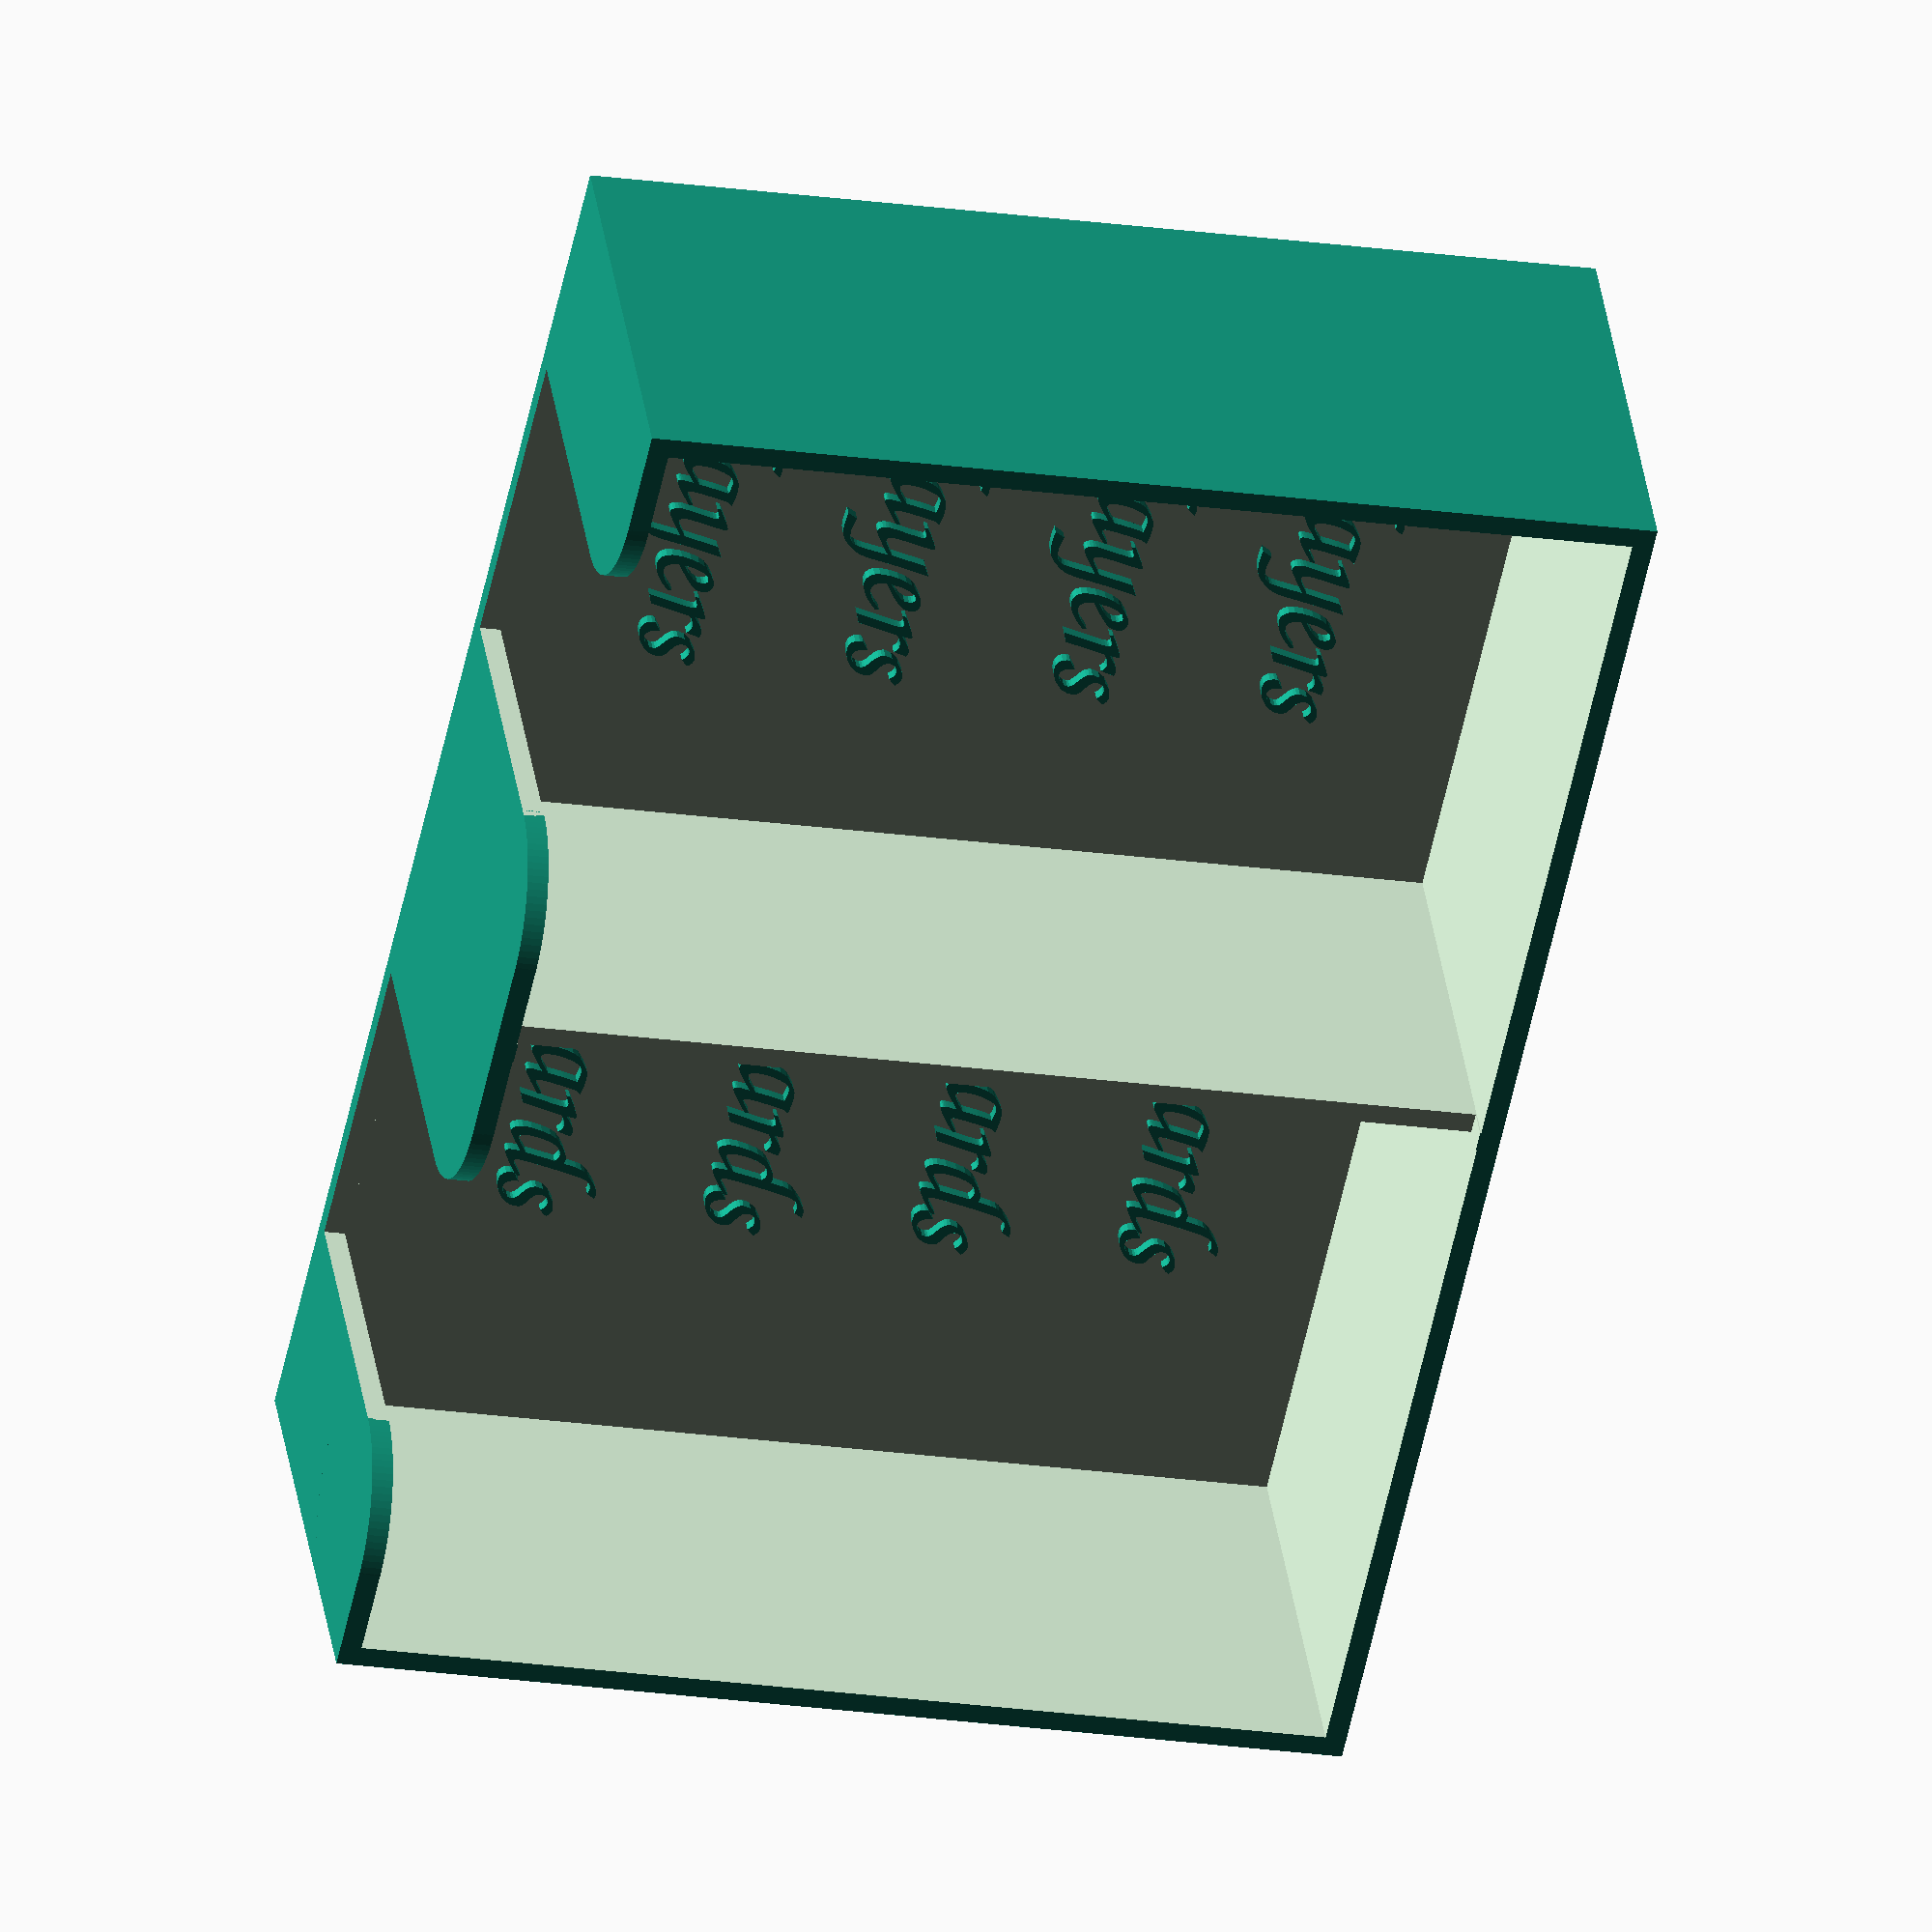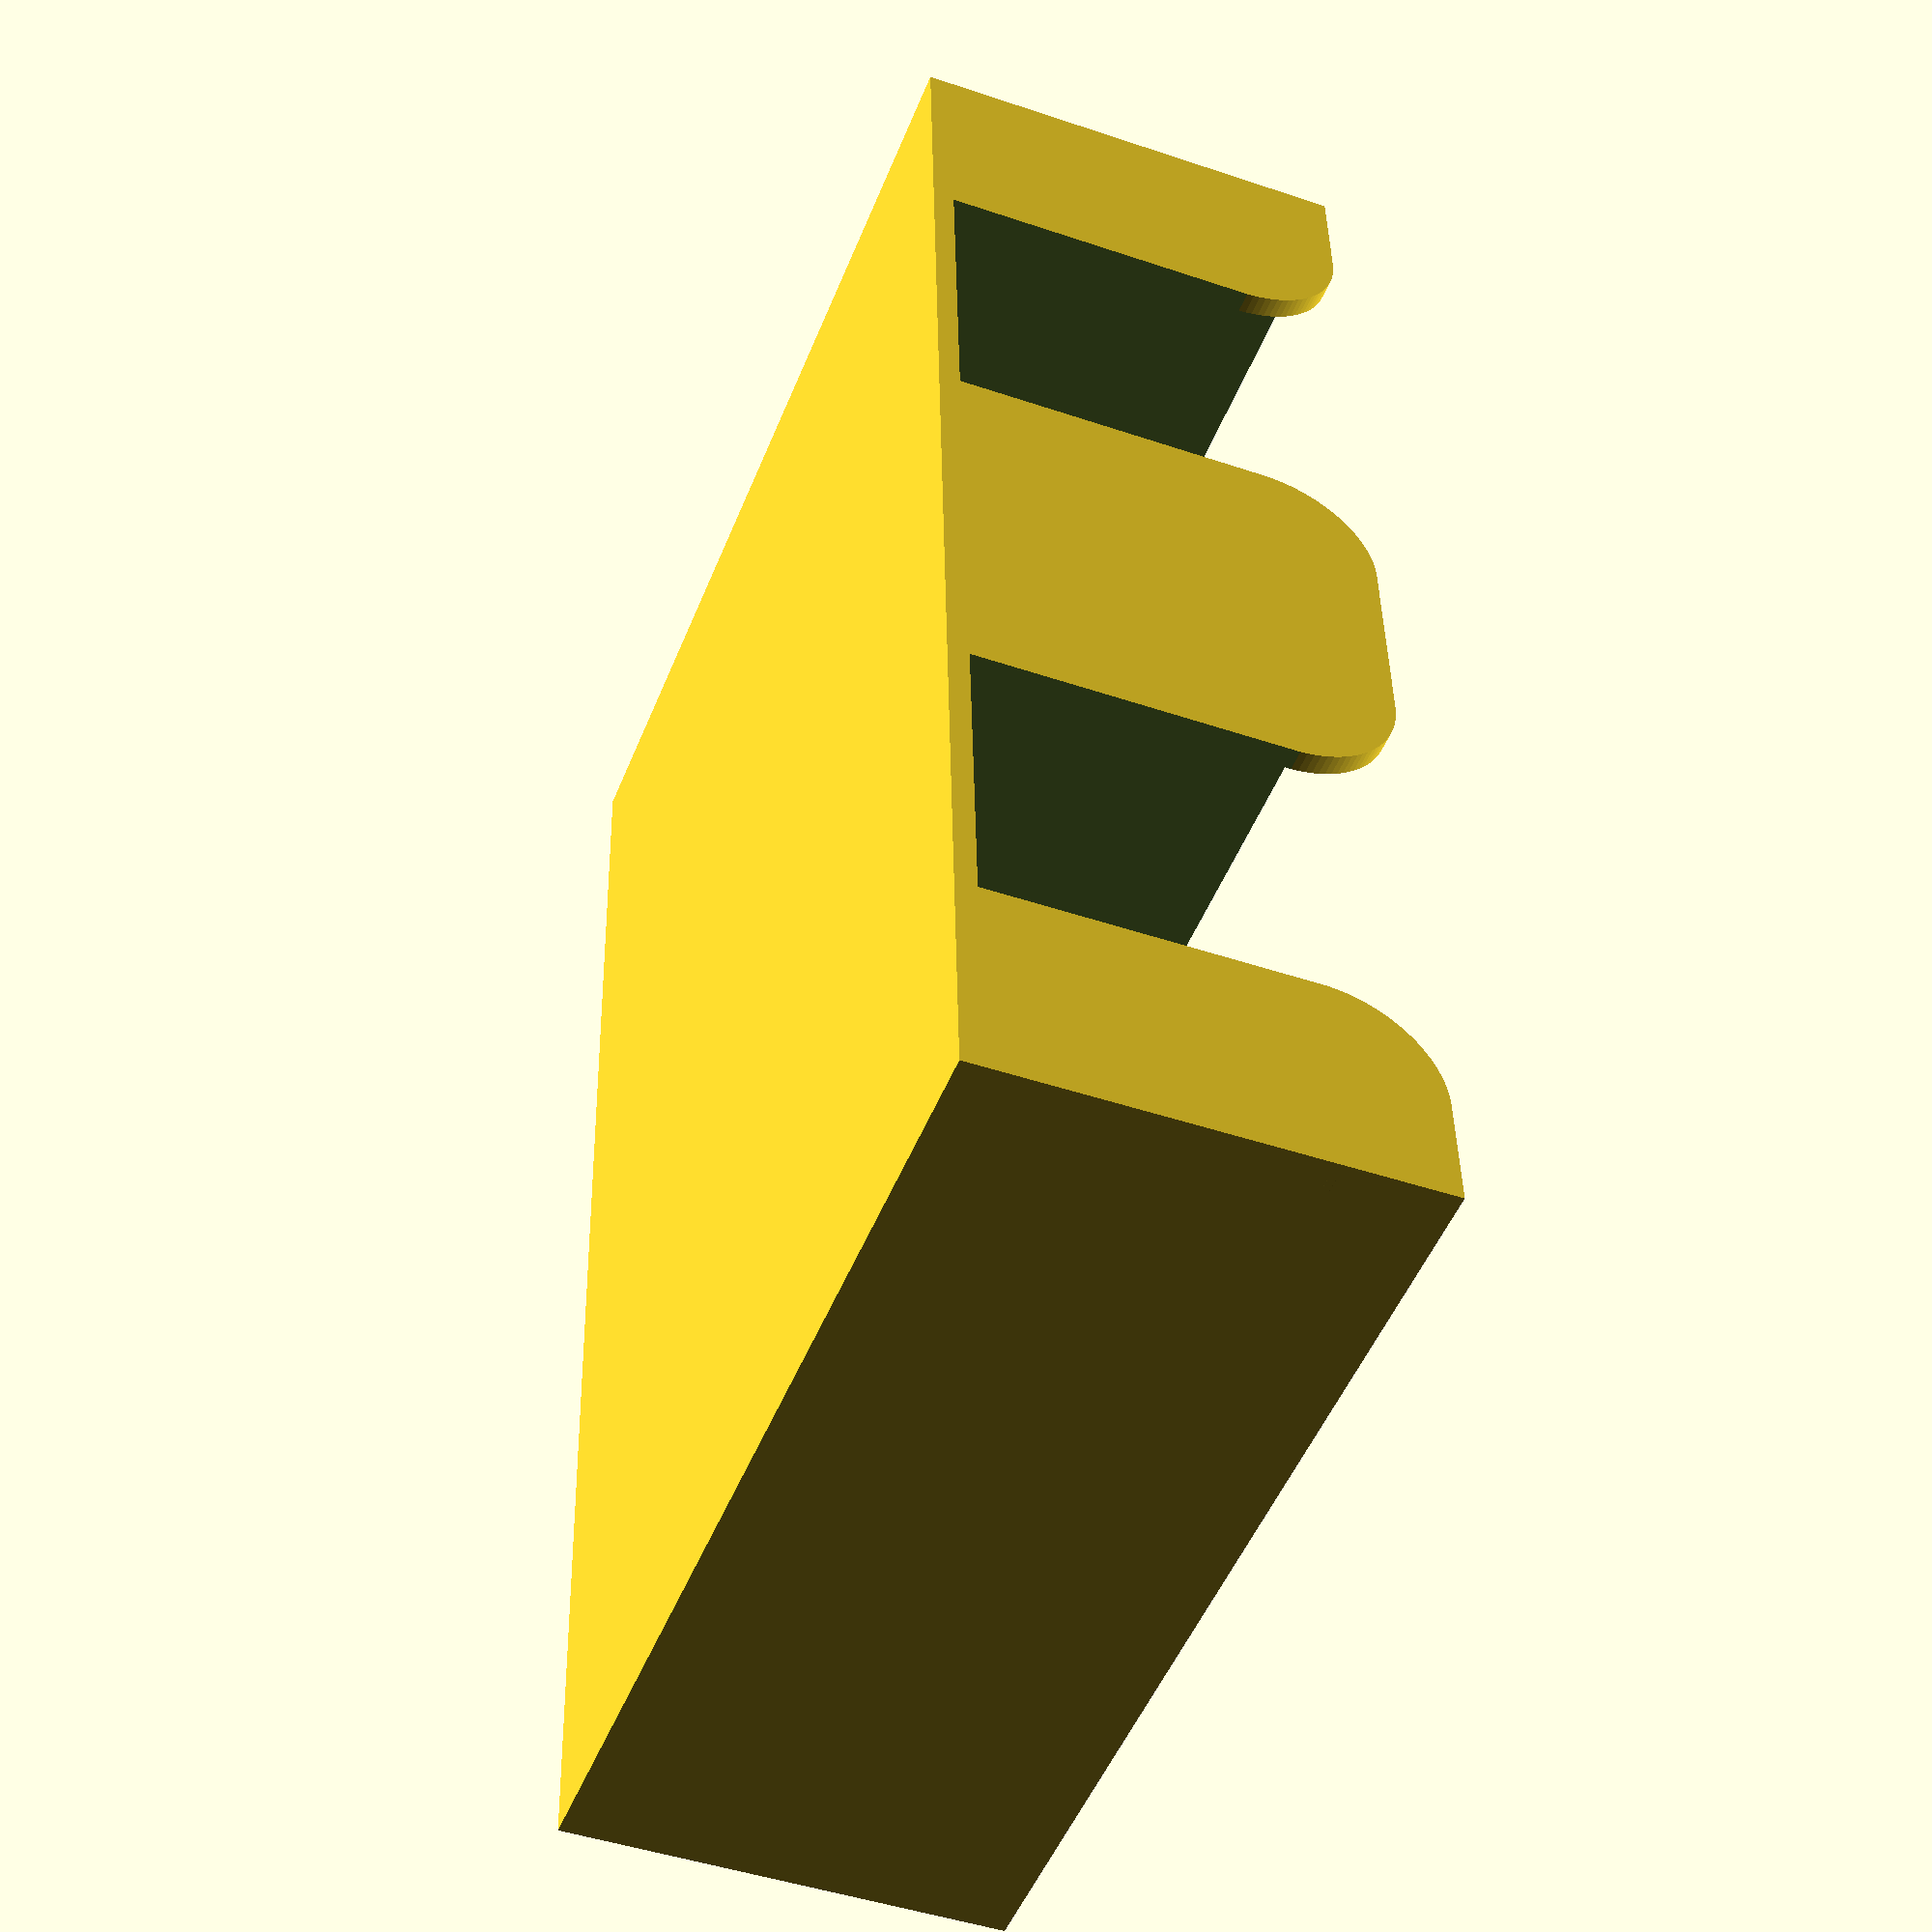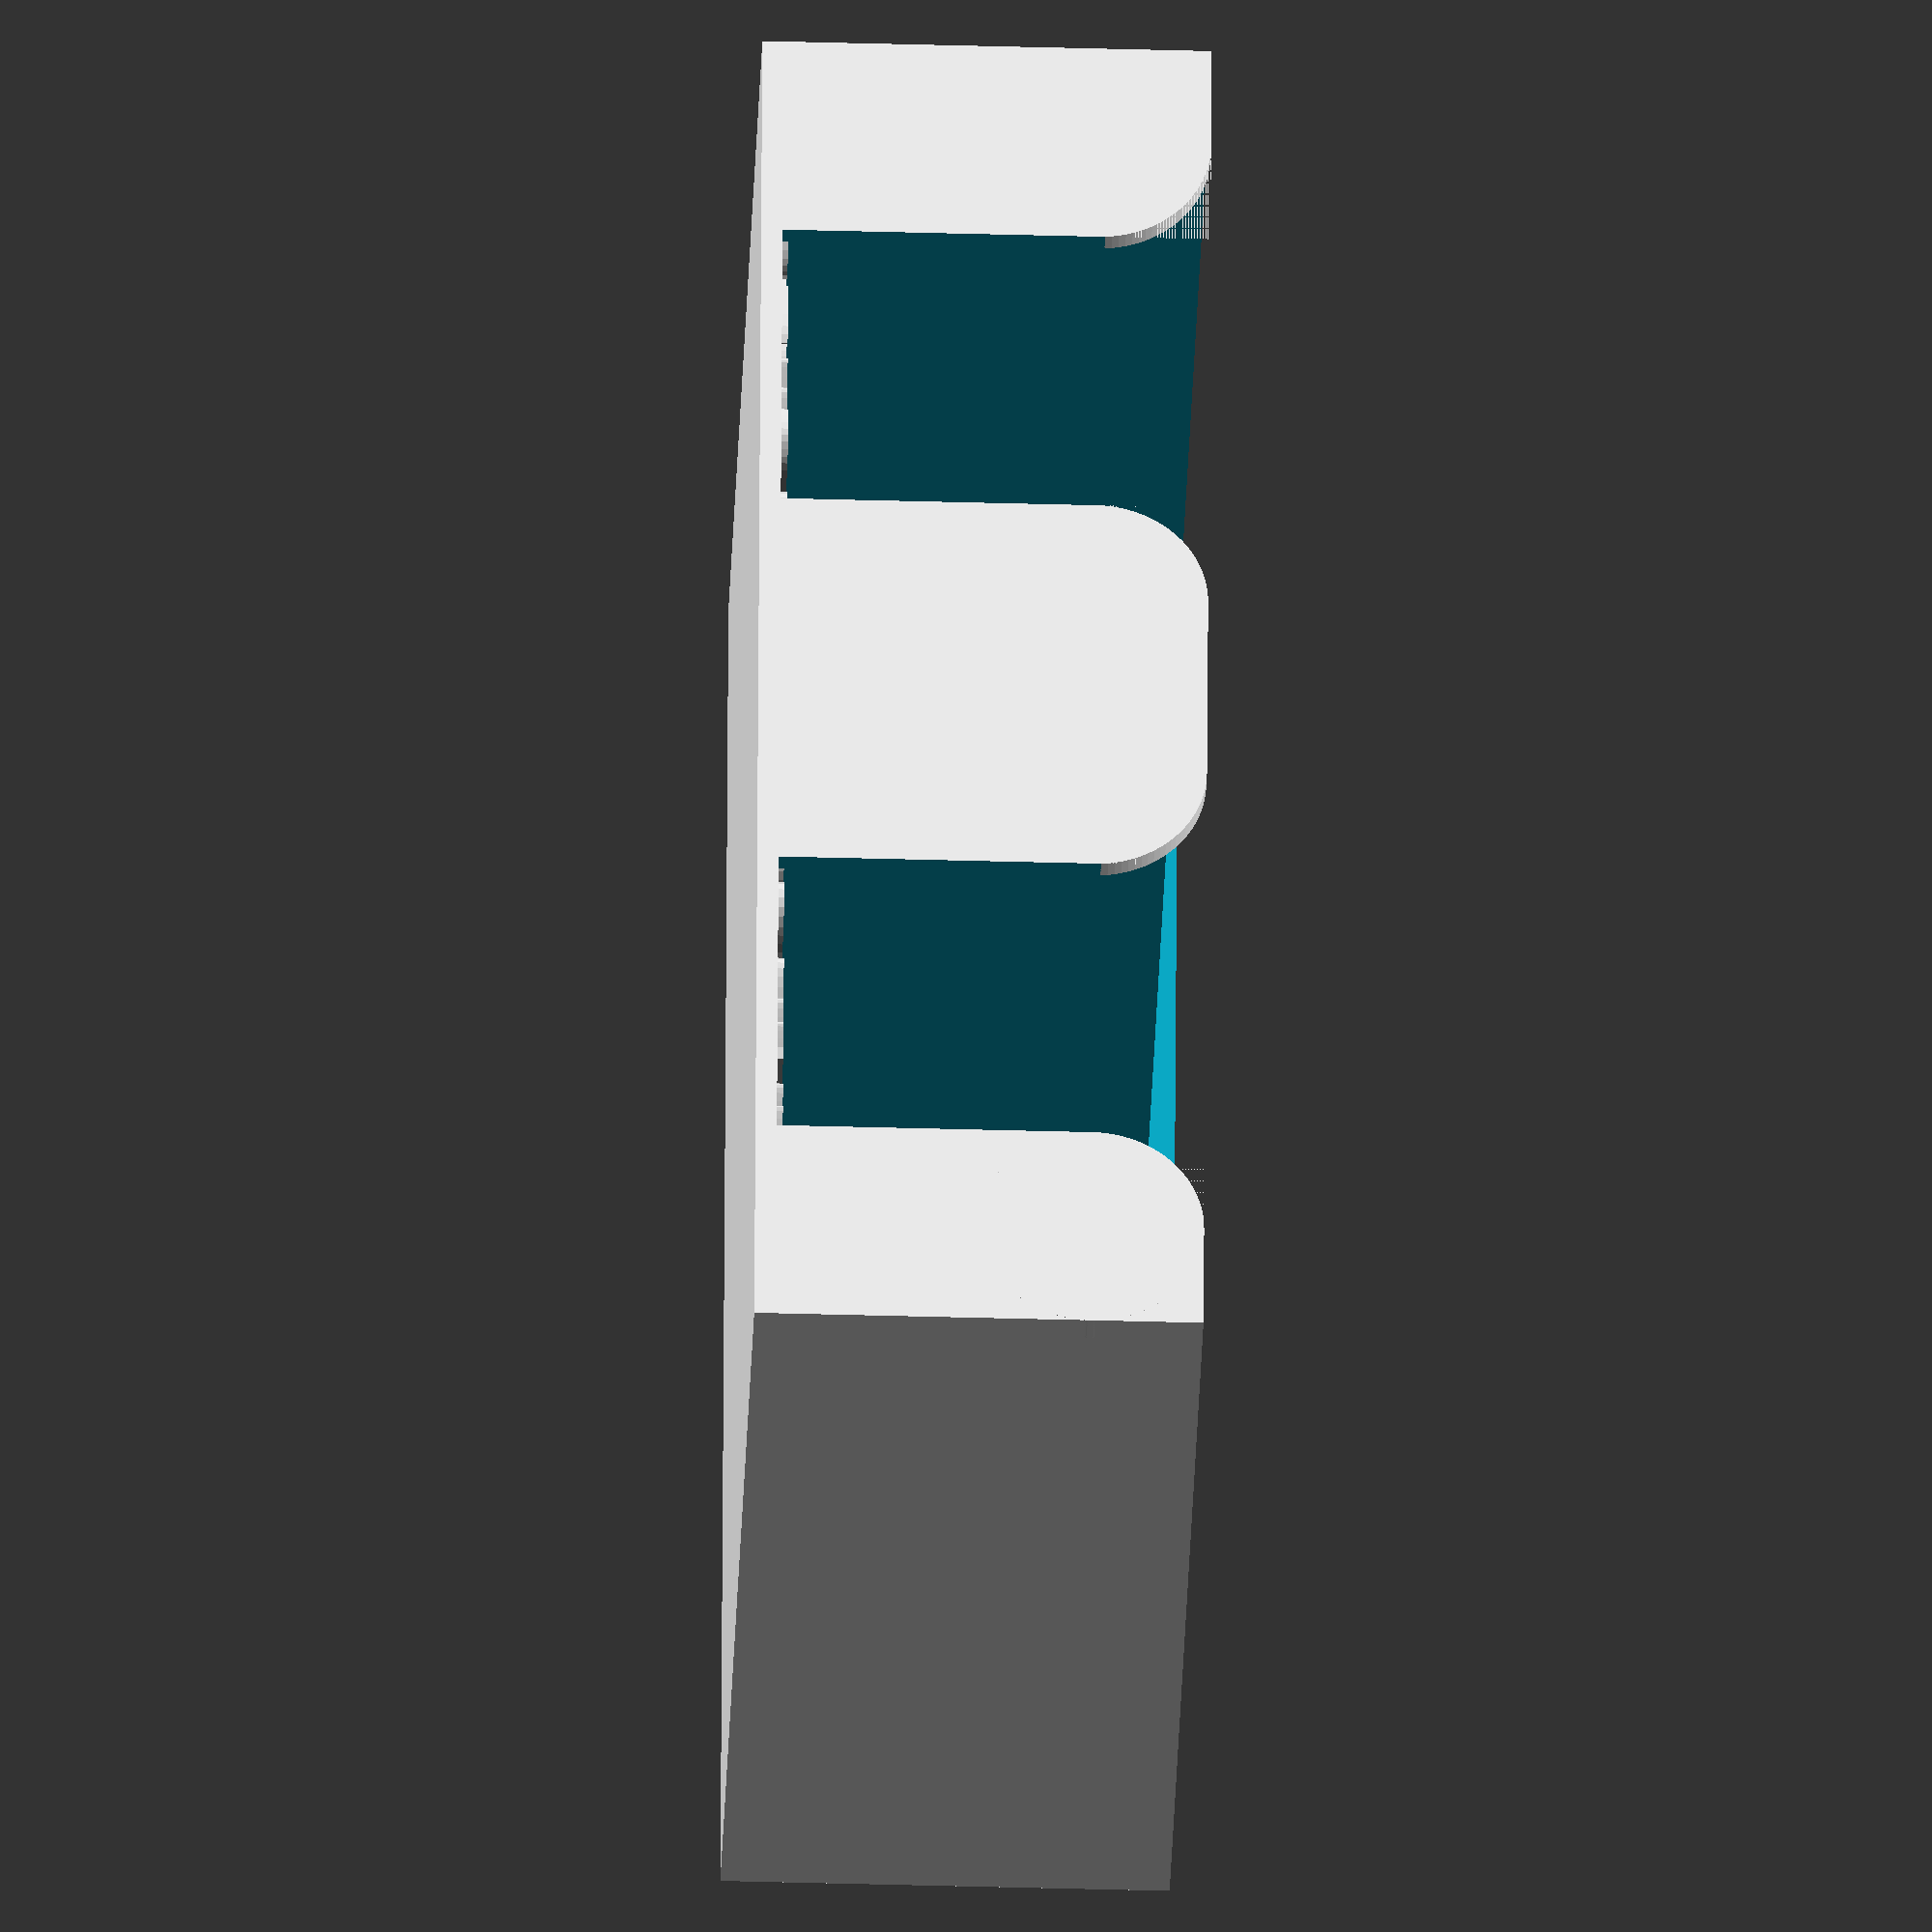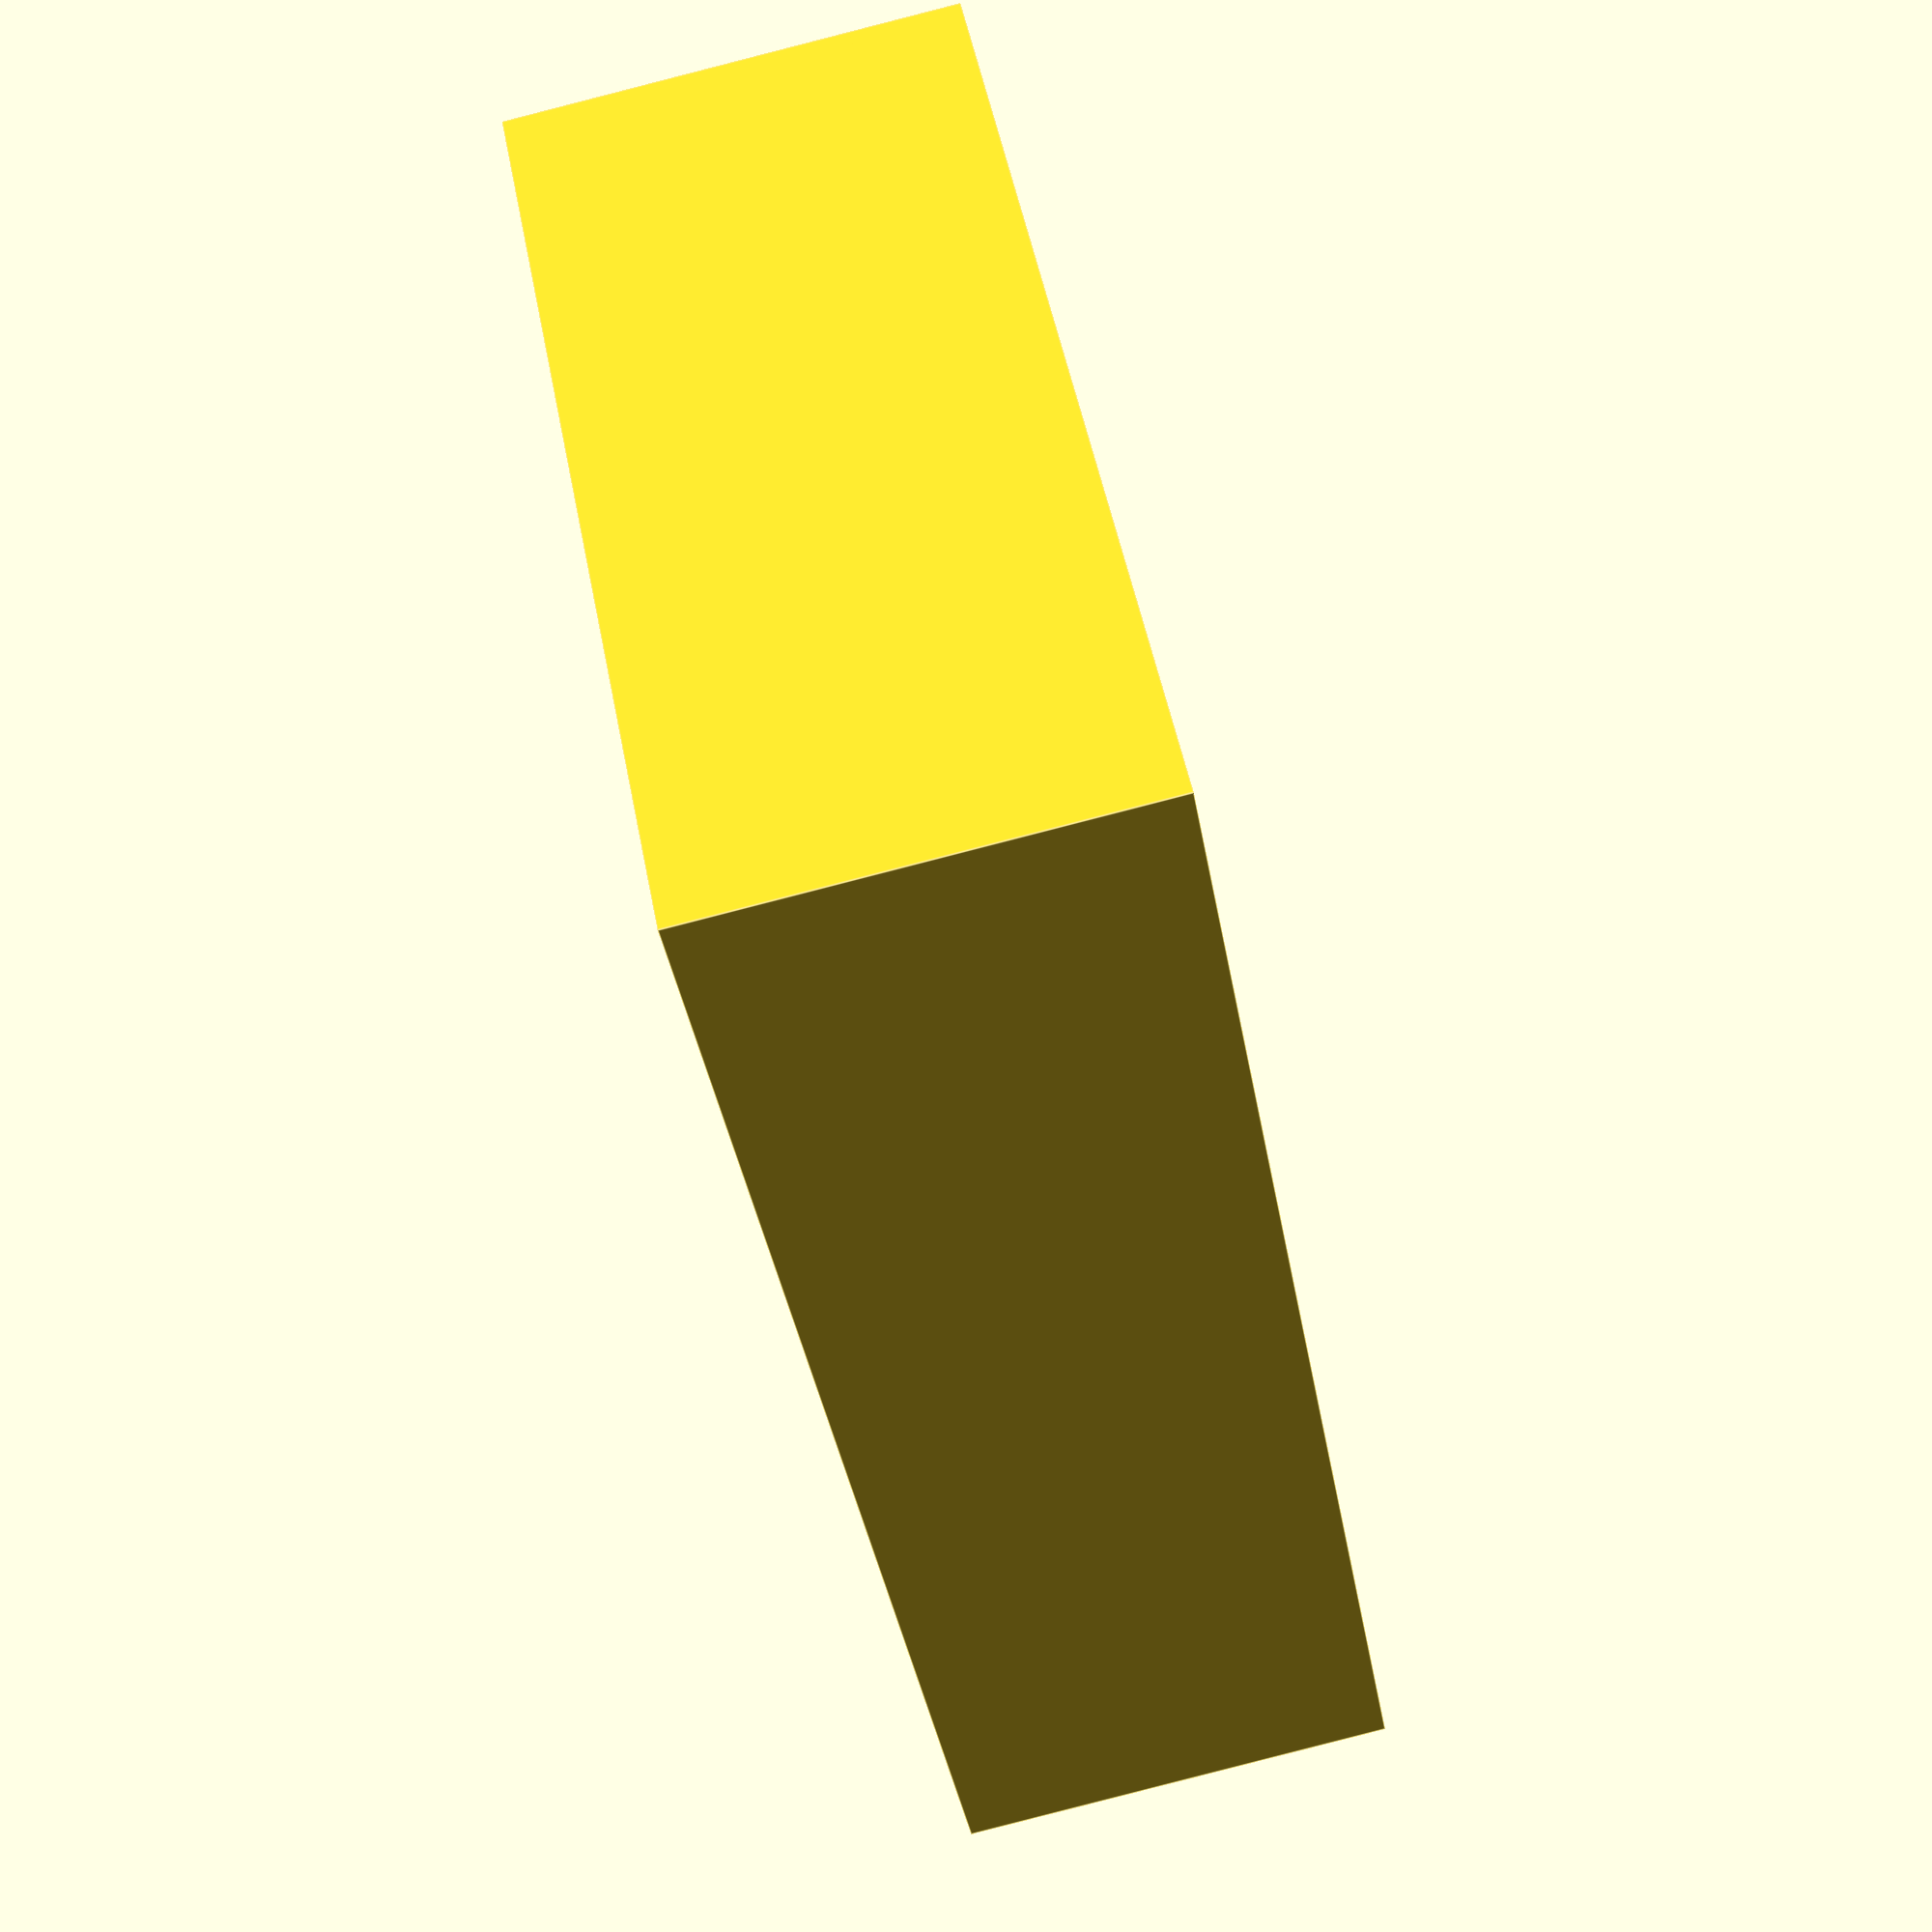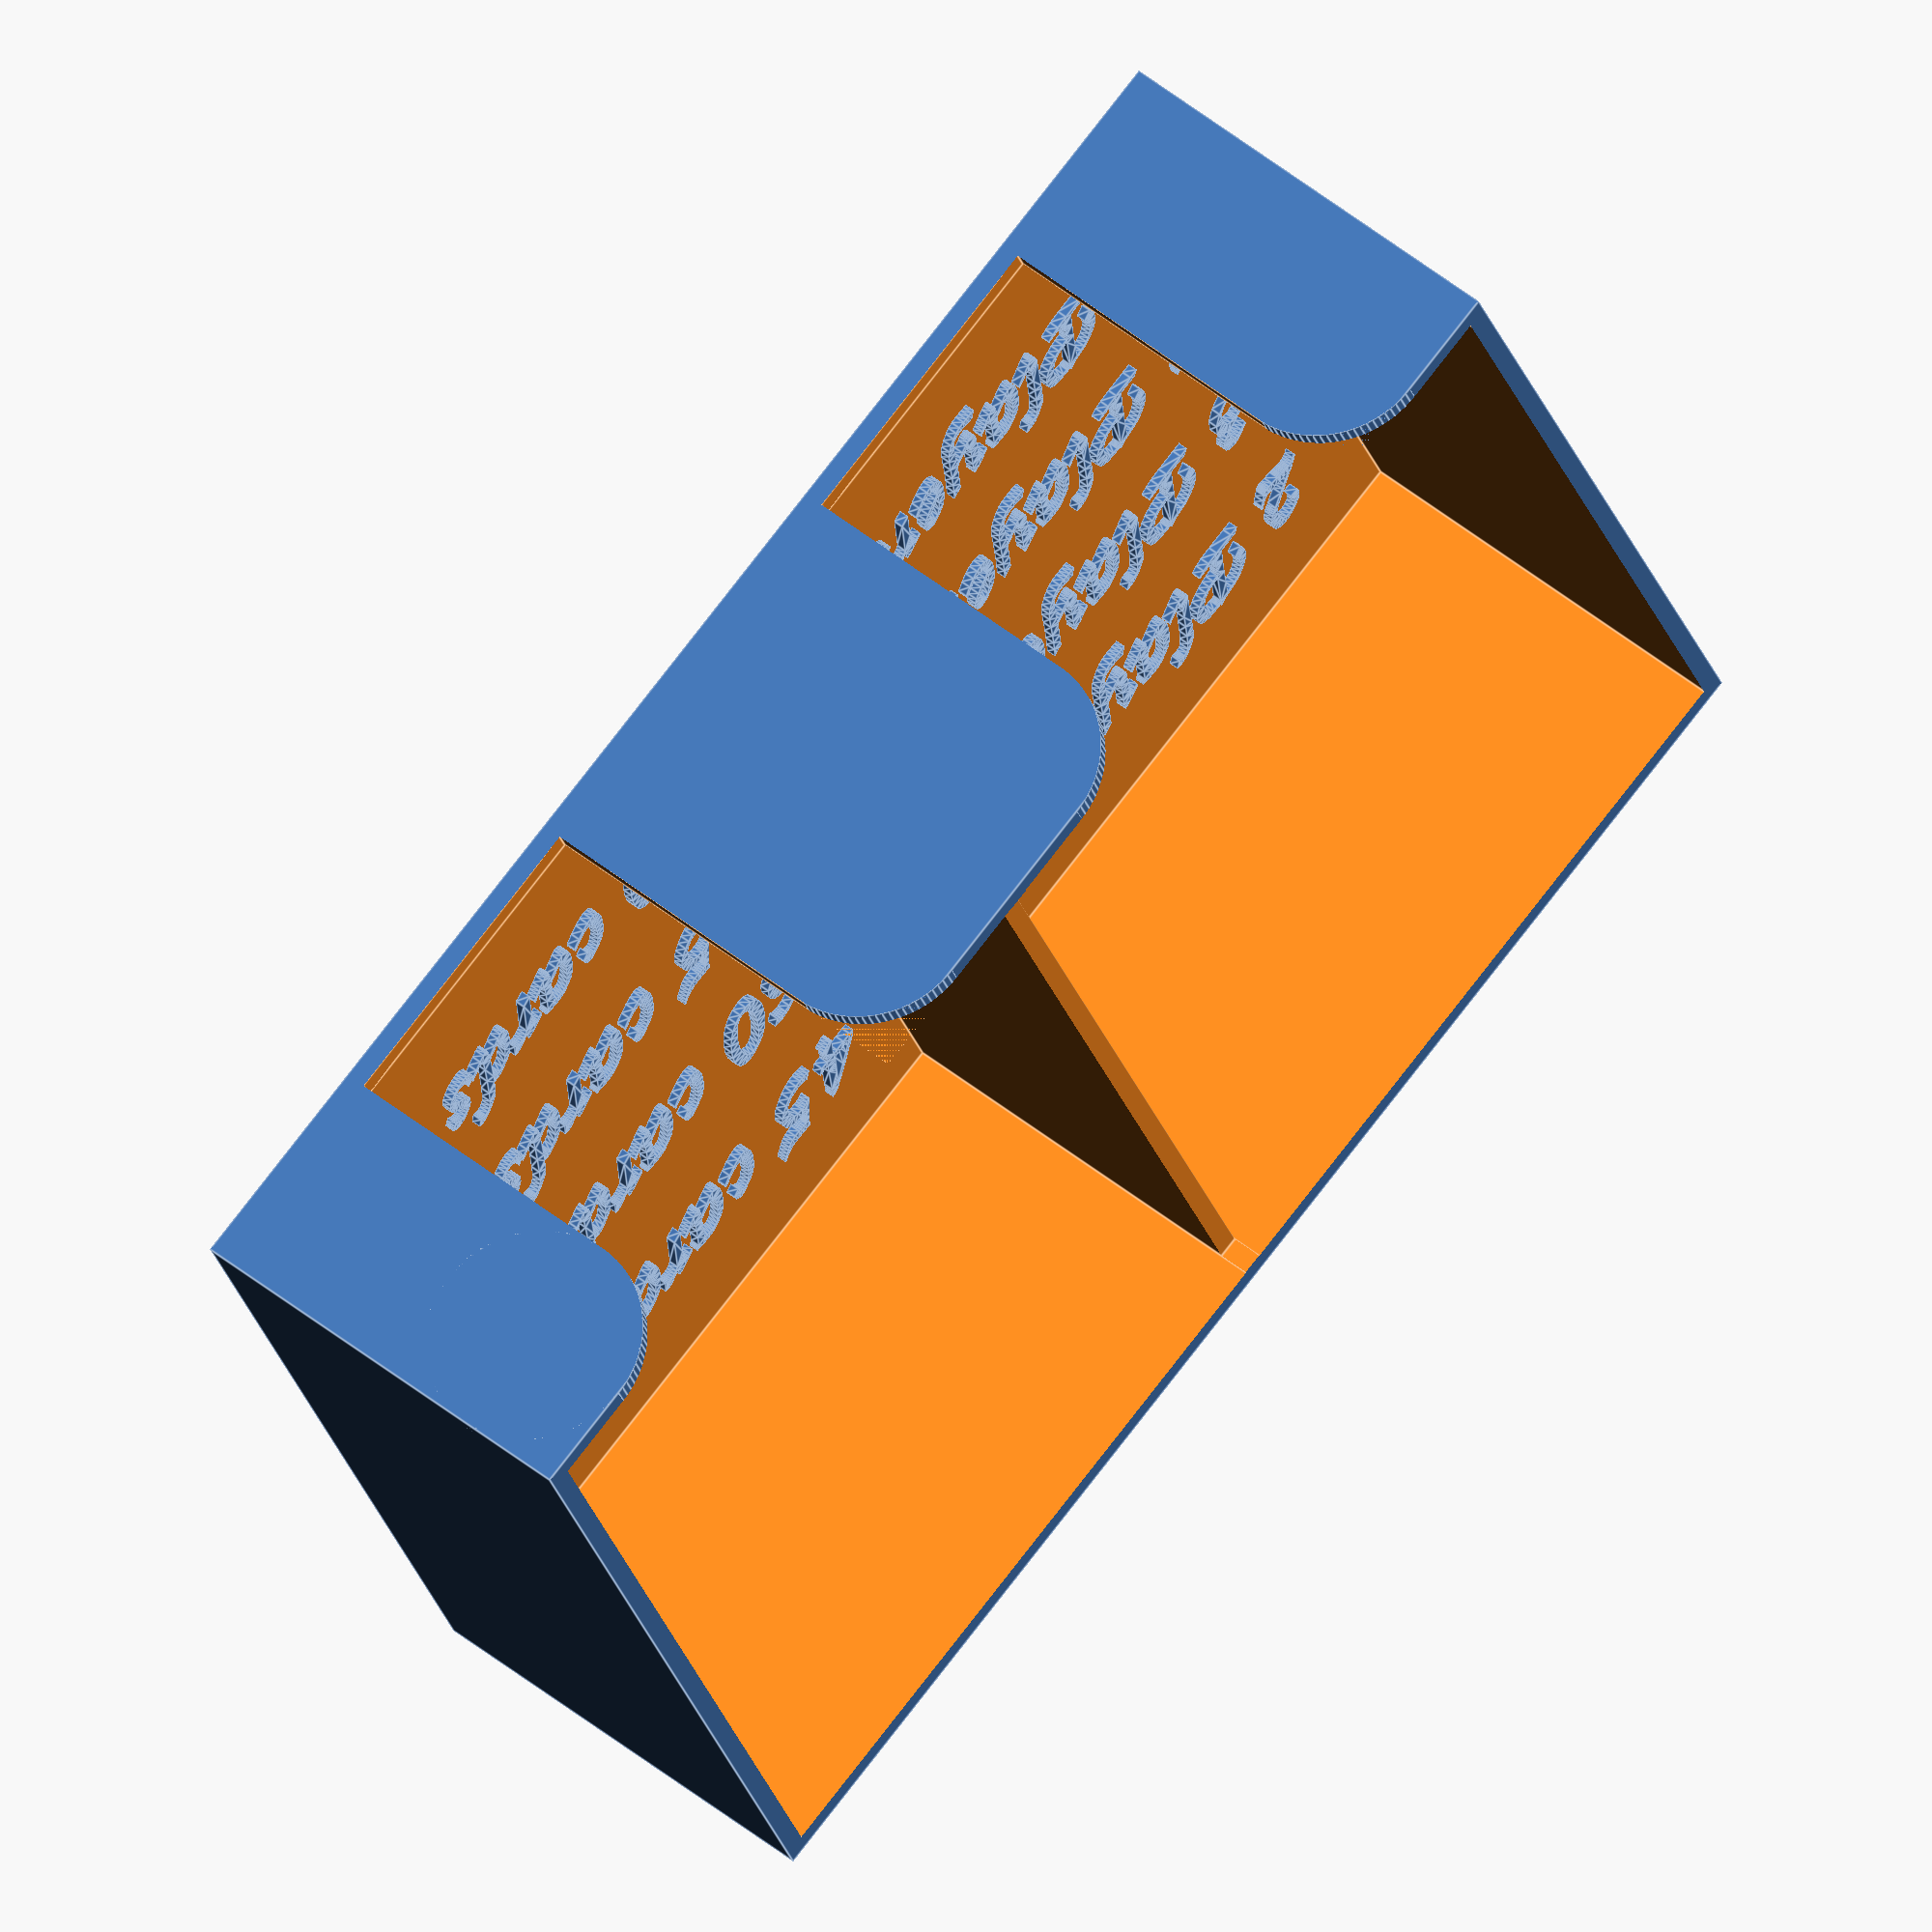
<openscad>
_max = 75;
_min = 0.1;
bottom = 2;
wall = 2;
crdW = 68;
crdL = 93;
crdH = 40;
manualH = 3;

cutoutW = 30;

difference() {
    cube([(wall*3) + (crdW*2), (wall*2) + crdL, crdH + bottom]);
    
    translate([wall,wall,bottom])
        cube([crdW,crdL,_max]);

    translate([(2*wall)+crdW,wall,bottom])
        cube([crdW,crdL,_max]);

    translate([wall + crdW - _min, wall + _min, bottom + crdH - manualH])
        cube([2*wall, crdL - (2*_min), _max]);

    //first cutout
    translate([wall + (crdW/2) - (cutoutW/2),0- _min,bottom])
        cube([cutoutW,wall + _min + _min,_max]);
    
    //rounded corners for first cutout
    radius = .01+ (wall + (crdW/2) - (cutoutW/2))/2;
    translate([radius, -0.01, crdH + bottom - radius])
        difference() {
            cube([radius + .01,wall + .02,radius + .01]);    
            rotate([270,0,0]) 
                cylinder($fn=100, h=wall+1, r1=radius, r2=radius);
        }

    translate([(crdW - cutoutW/2)-wall -.01, -.01 , crdH + bottom - radius])
        difference() {
            cube([radius + .01,wall + .02,radius + .01]);
            translate([radius,0,0])
            rotate([270,0,0]) 
                cylinder($fn=100, h=wall+1, r1=radius, r2=radius);
        }
    
    //second cutout
    translate([(2*wall) + (crdW/2) - (cutoutW/2) + crdW,0- _min,bottom])
        cube([cutoutW,wall + _min + _min,_max]);

    //rounded corners for second cutout
    translate([radius + crdW + wall, -0.01, crdH + bottom - radius])
        difference() {
            cube([radius + .01,wall + .02,radius + .01]);    
            rotate([270,0,0]) 
                cylinder($fn=100, h=wall+1, r1=radius, r2=radius);
        }

    translate([(crdW - cutoutW/2) -.01 + crdW, -.01 , crdH + bottom - radius])
        difference() {
            cube([radius + .01,wall + .02,radius + .01]);
            translate([radius,0,0])
            rotate([270,0,0]) 
                cylinder($fn=100, h=wall+1, r1=radius, r2=radius);
        }
}
tb1X = 8;
tb1Y = 75;
tbLineY = 20;
tbZ = 1;
translate([tb1X,tb1Y,bottom])
    linear_extrude(tbZ)
    text("2 Players", font="Comic Sans MS");
translate([tb1X,tb1Y-(1*tbLineY),bottom])
    linear_extrude(tbZ)
    text("3 Players", font="Comic Sans MS");
translate([tb1X,tb1Y-(2*tbLineY),bottom])
    linear_extrude(tbZ)
    text("4 Players", font="Comic Sans MS");
translate([tb1X,tb1Y-(3*tbLineY),bottom])
    linear_extrude(tbZ)
    text("5 Players", font="Comic Sans MS");

tb2X = tb1X + crdW;
tb2Y = tb1Y;
translate([tb2X,tb2Y,bottom])
    linear_extrude(tbZ)
    text("45 cards", font="Comic Sans MS");
translate([tb2X,tb2Y-(1*tbLineY),bottom])
    linear_extrude(tbZ)
    text("60 cards", font="Comic Sans MS");
translate([tb2X,tb2Y-(2*tbLineY),bottom])
    linear_extrude(tbZ)
    text("75 cards", font="Comic Sans MS");
translate([tb2X,tb2Y-(3*tbLineY),bottom])
    linear_extrude(tbZ)
    text("90 cards", font="Comic Sans MS");






</openscad>
<views>
elev=323.8 azim=102.1 roll=352.1 proj=o view=wireframe
elev=225.7 azim=273.3 roll=291.3 proj=p view=wireframe
elev=42.5 azim=80.7 roll=268.1 proj=o view=wireframe
elev=87.3 azim=132.6 roll=284.4 proj=p view=edges
elev=308.4 azim=159.0 roll=310.9 proj=o view=edges
</views>
